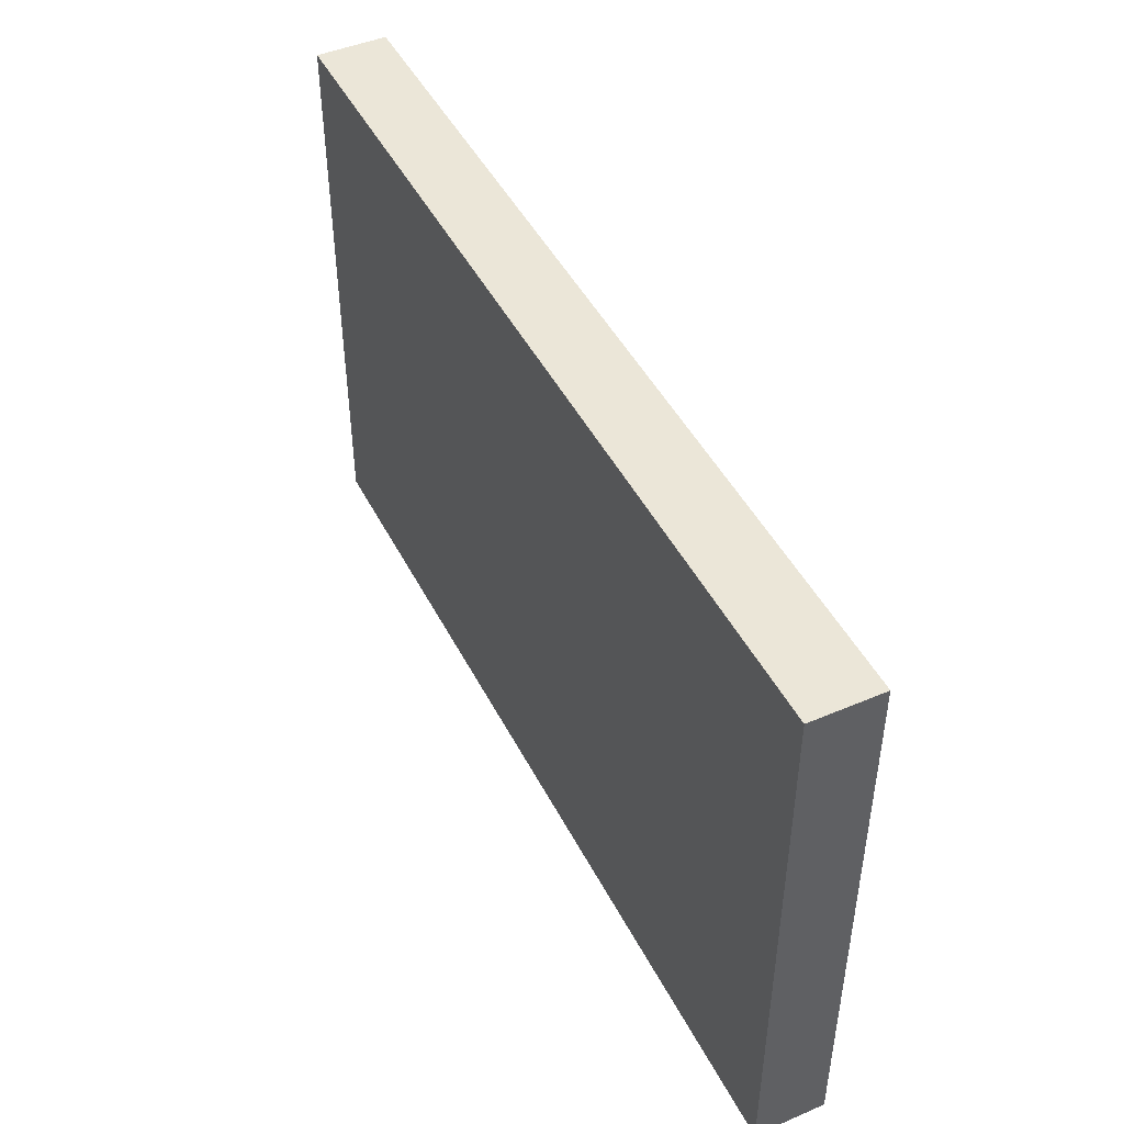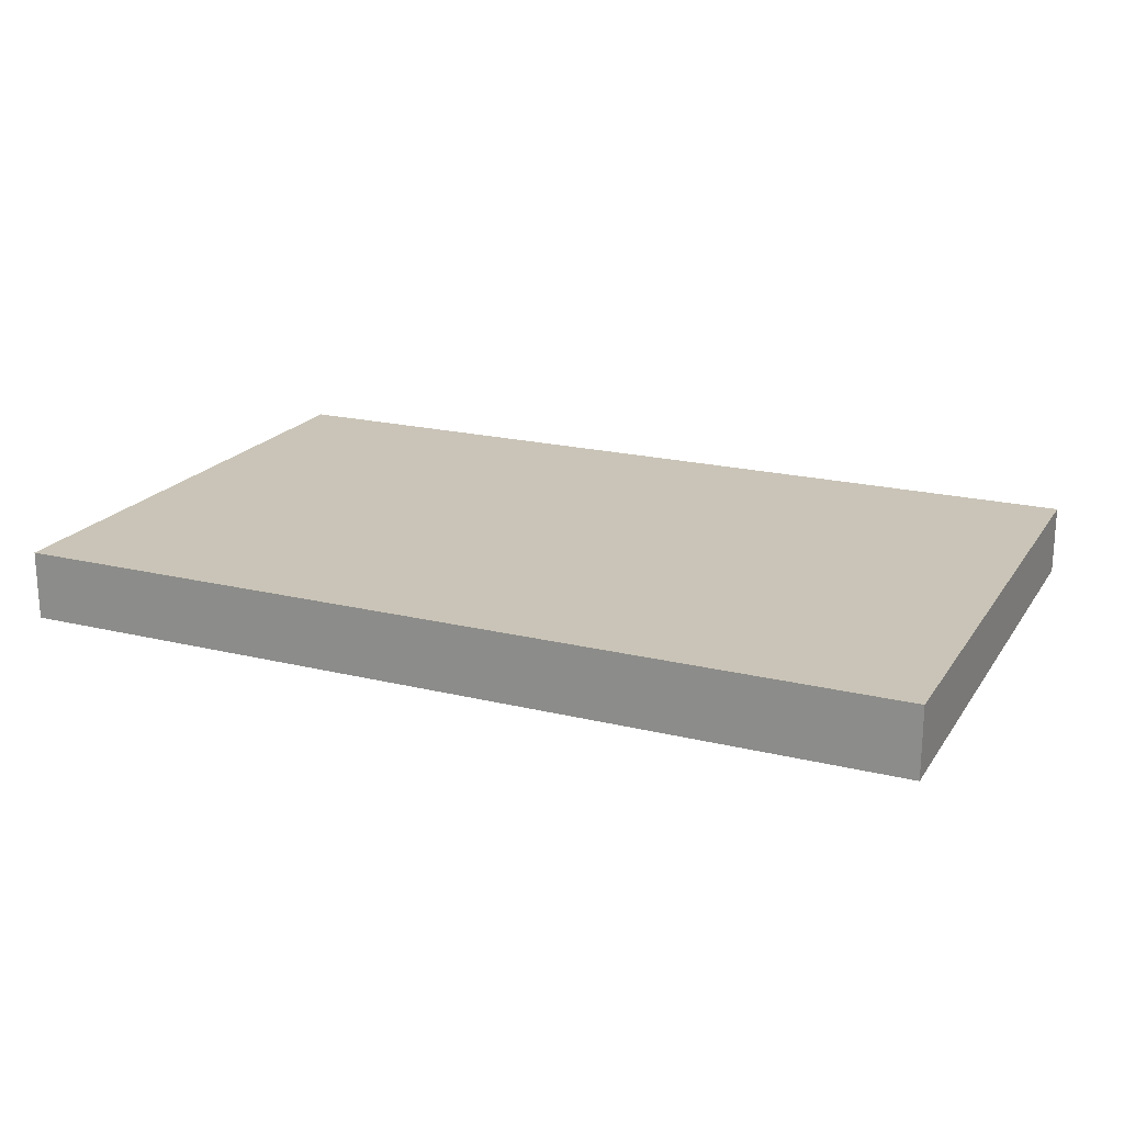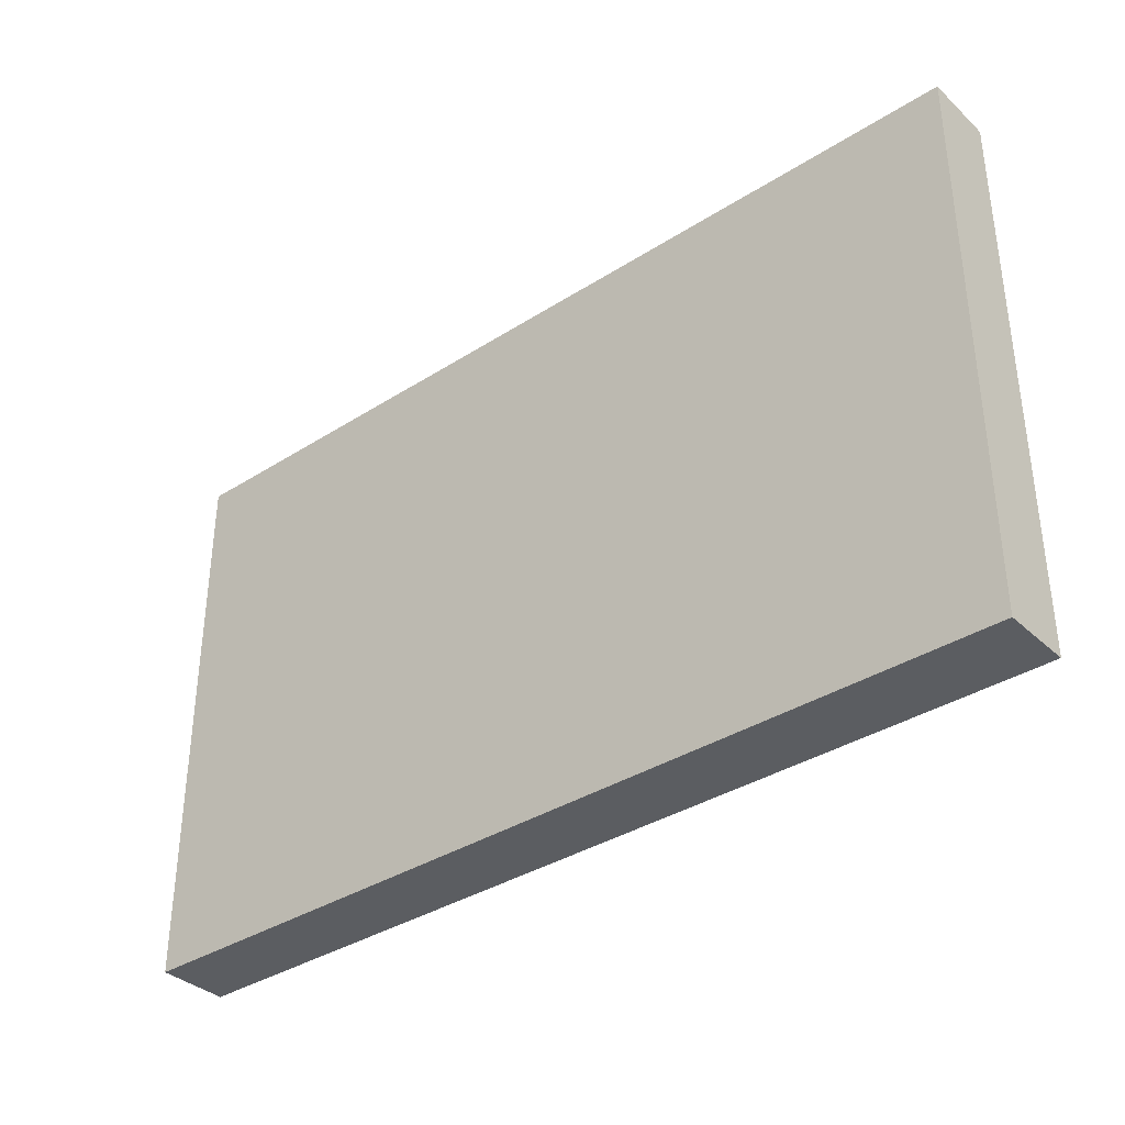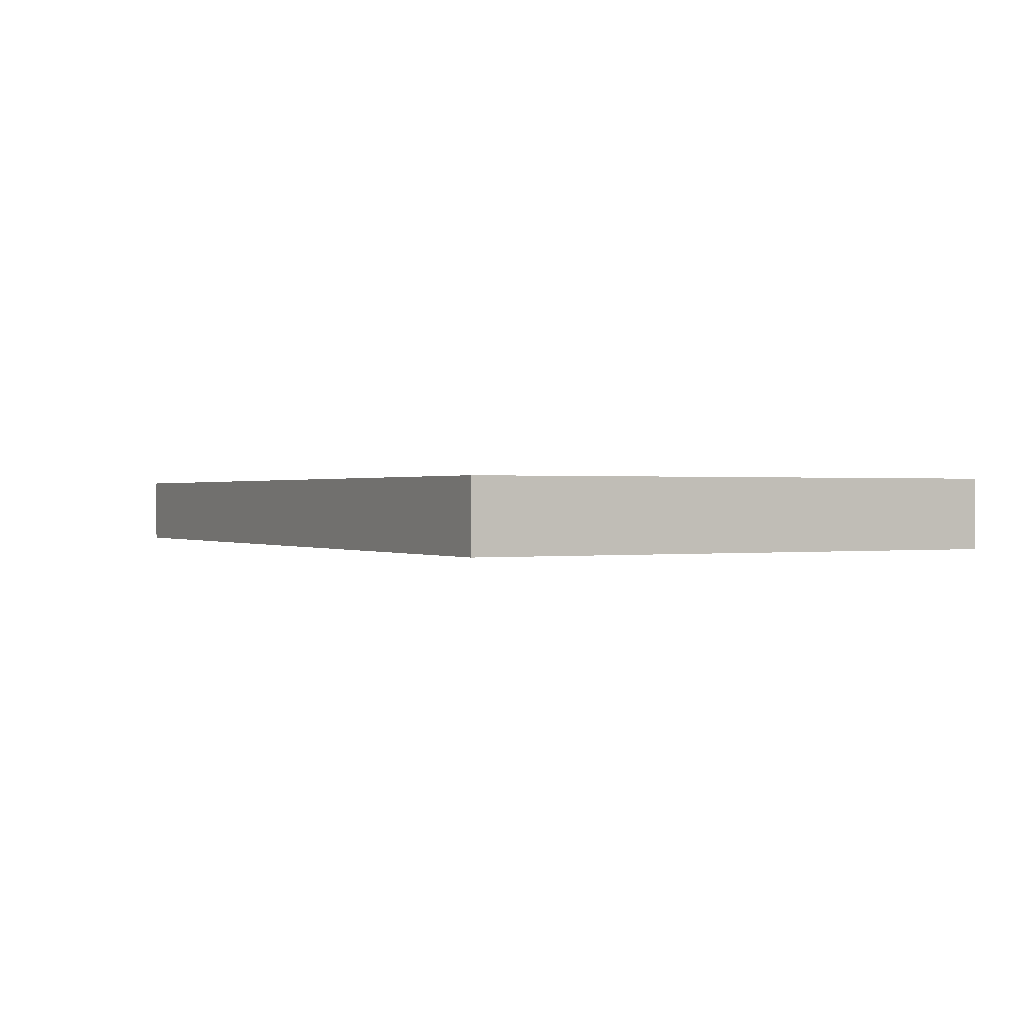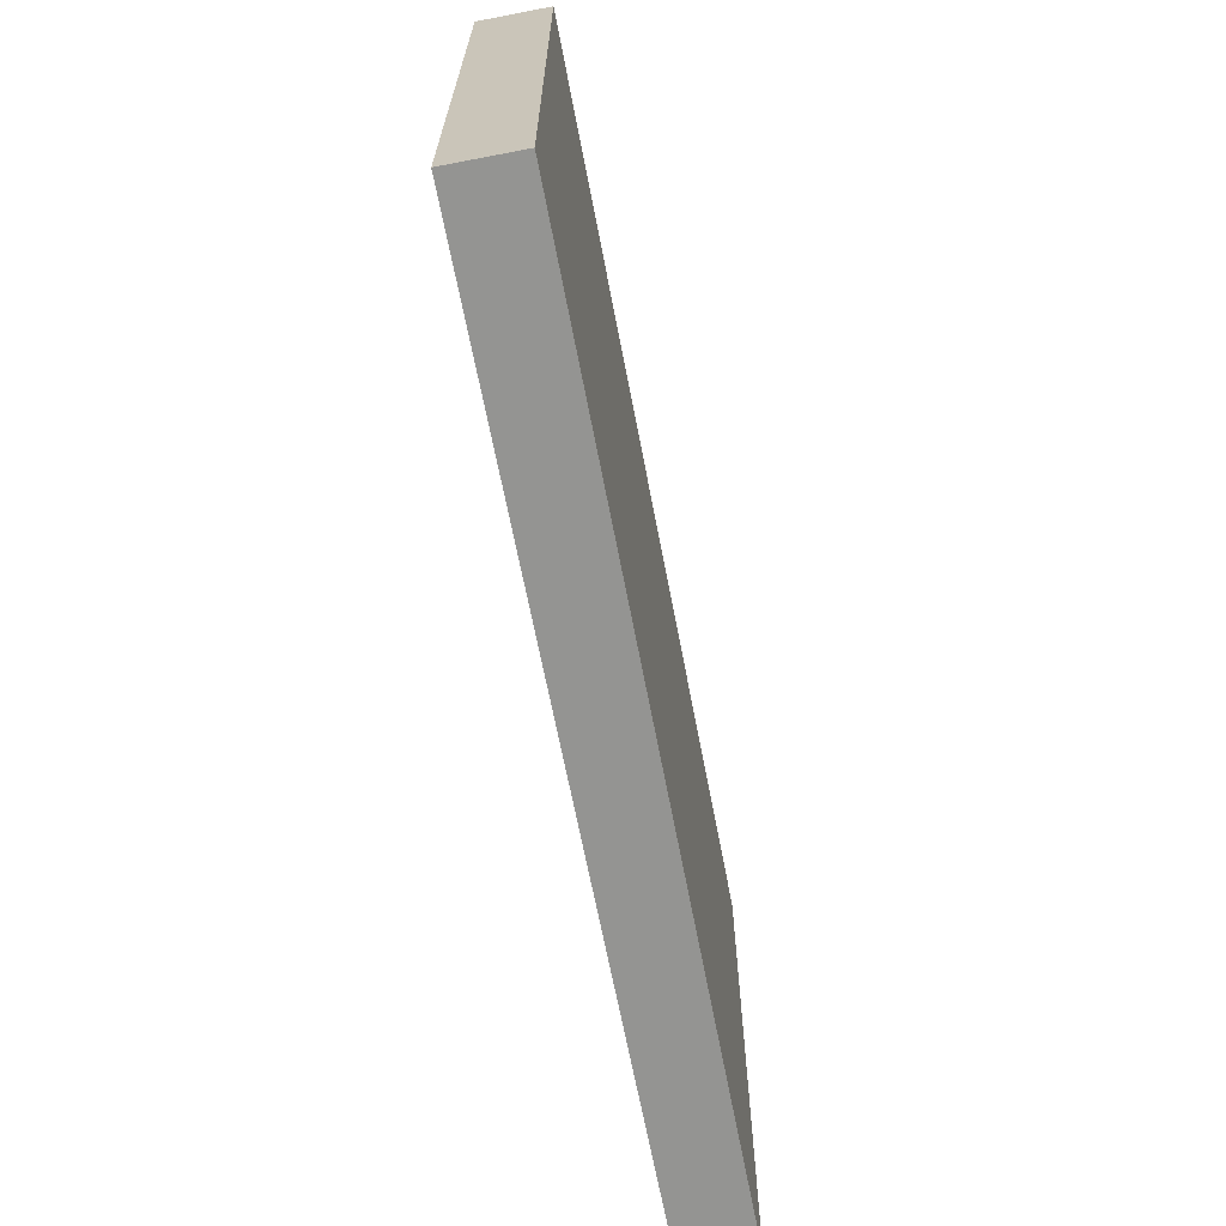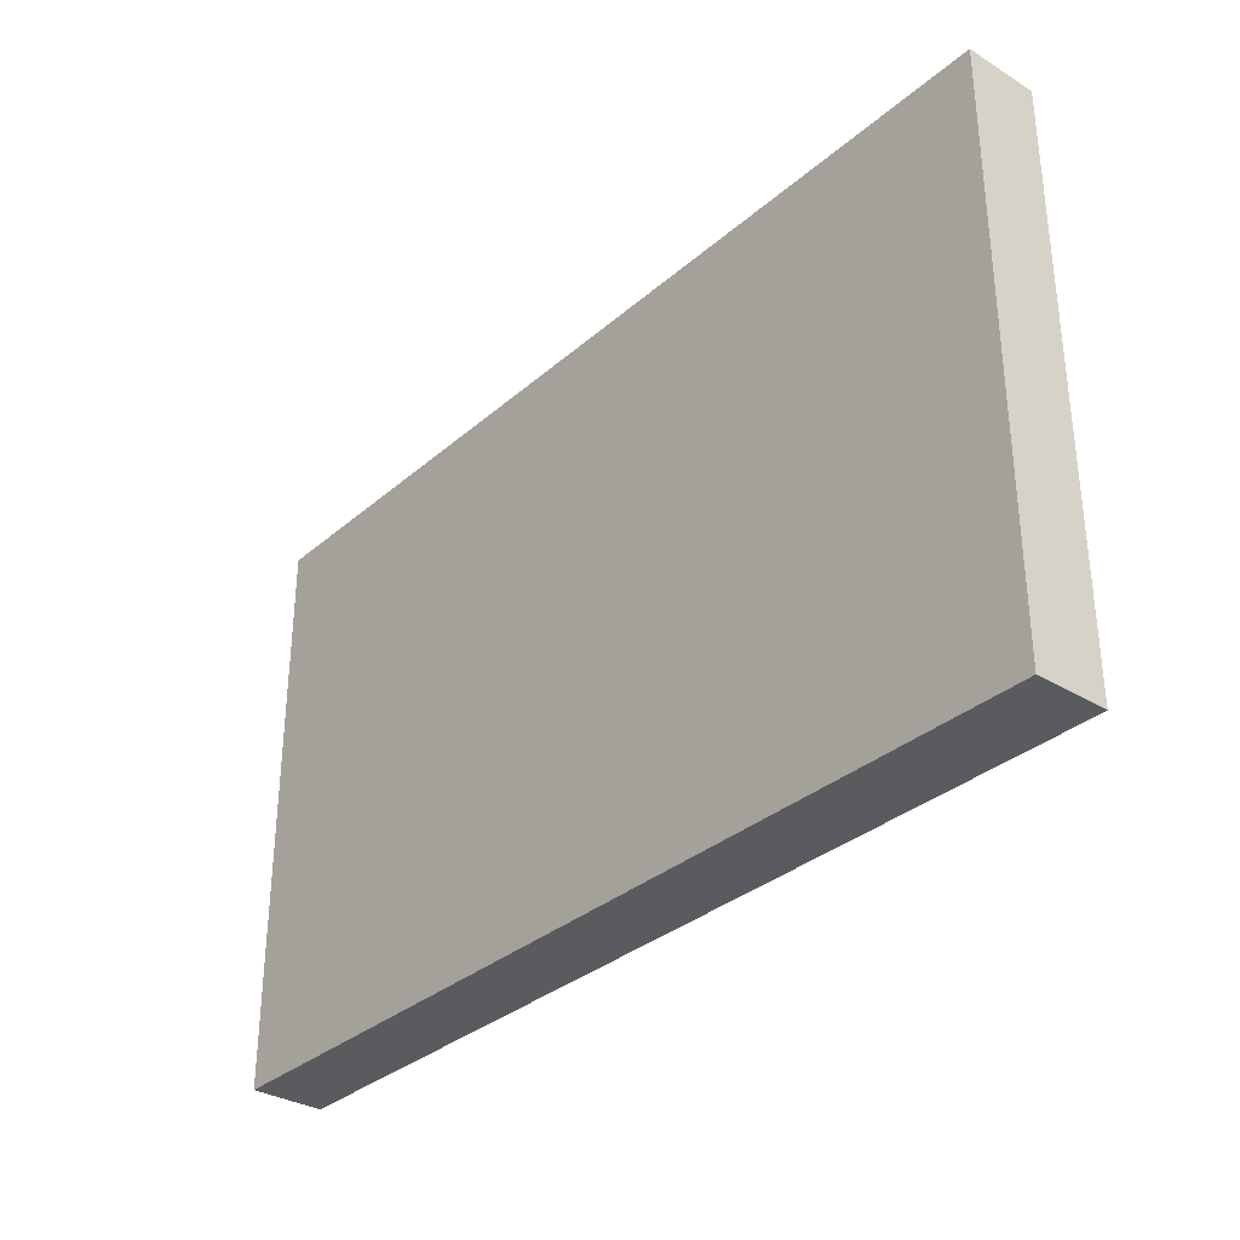
<metadata>
{"format":"obj","ext":"obj","renderer":"f3d","projection":"perspective","resolution":1024,"background":"white","views":[{"elev":46.2,"azim":64.0,"up":"+Z"},{"elev":20.0,"azim":-155.8,"up":"+Y"},{"elev":-35.9,"azim":-140.0,"up":"+Z"},{"elev":0.4,"azim":62.1,"up":"+Y"},{"elev":-66.9,"azim":100.9,"up":"+Z"},{"elev":-32.8,"azim":49.8,"up":"+Z"}]}
</metadata>
<code>
g Mesh1
v 13 -2 8
v -13 -2 8
v -13 0 8
v 13 0 8
v 13 -2 -8
v 13 0 -8
v -13 -2 -8
v -13 0 -8
f 4 3 2 1
f 6 4 1 5
f 3 8 7 2
f 8 6 5 7
f 1 2 7 5
f 8 3 4 6

</code>
